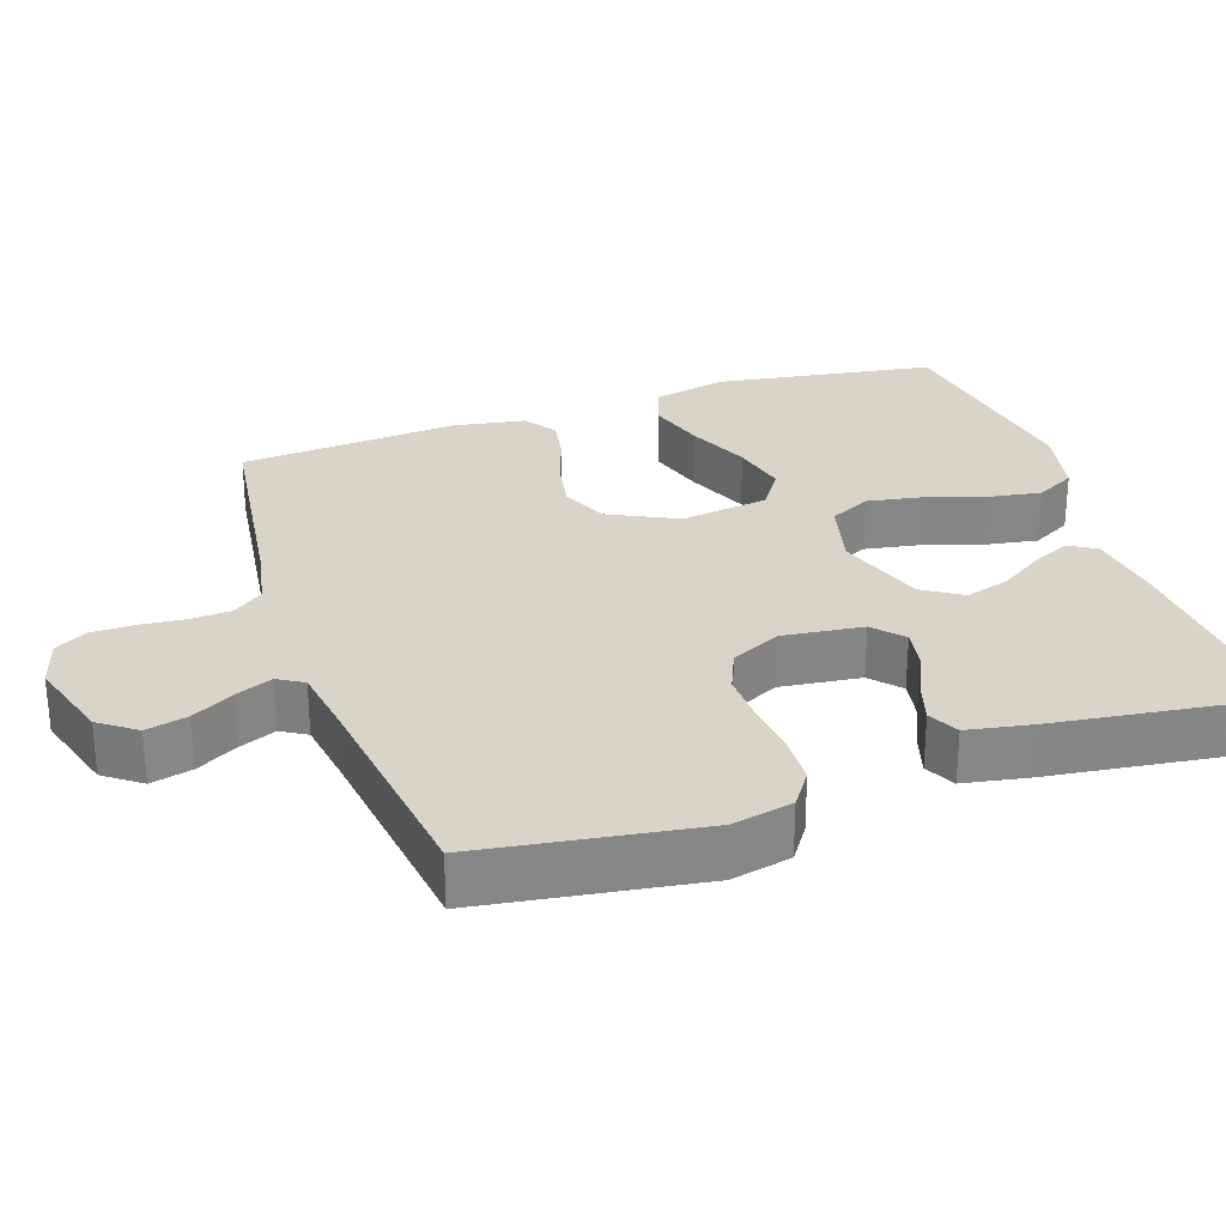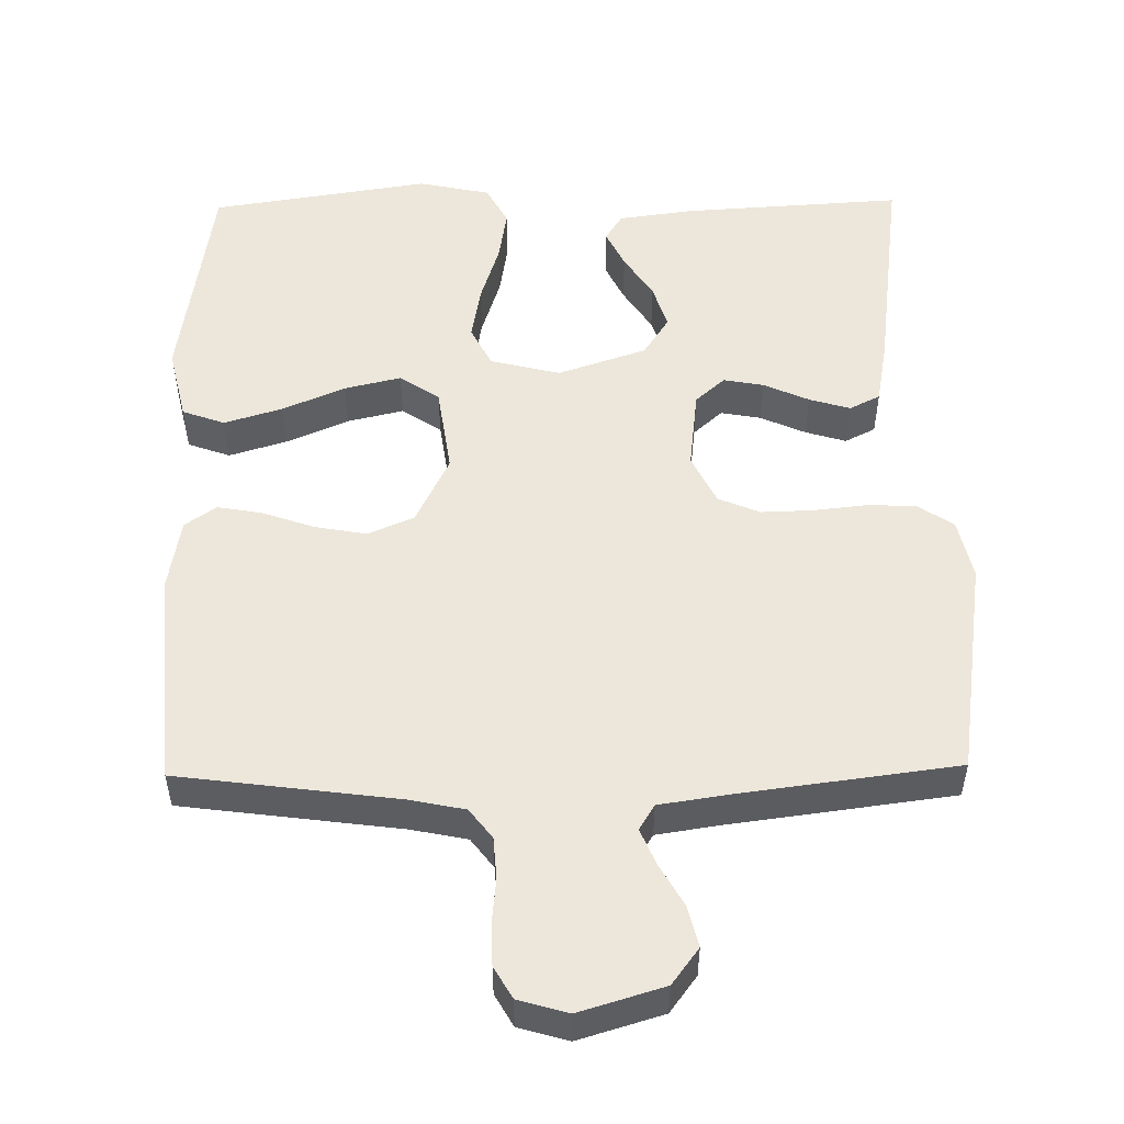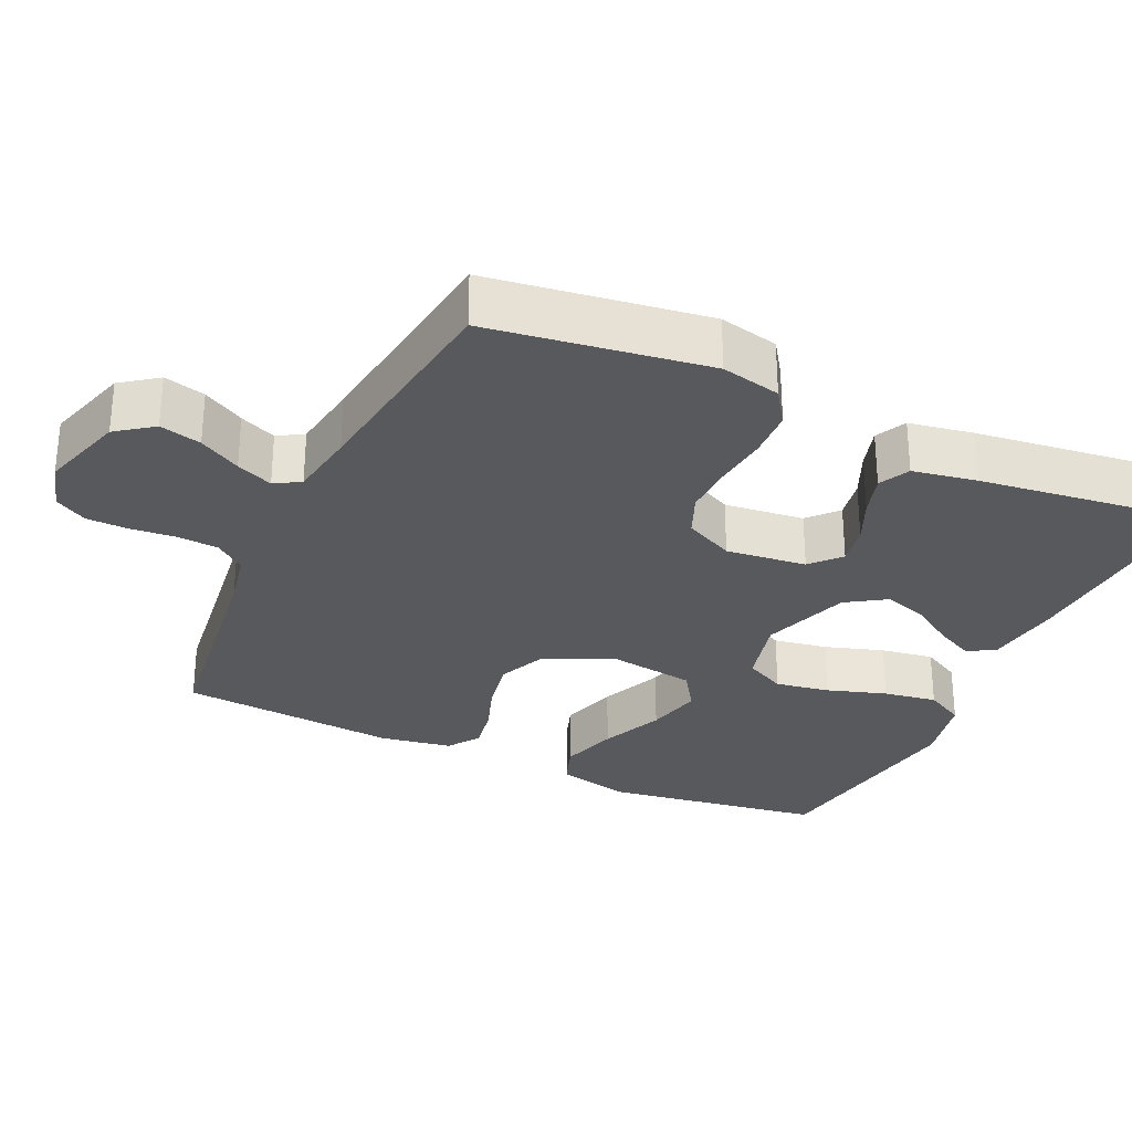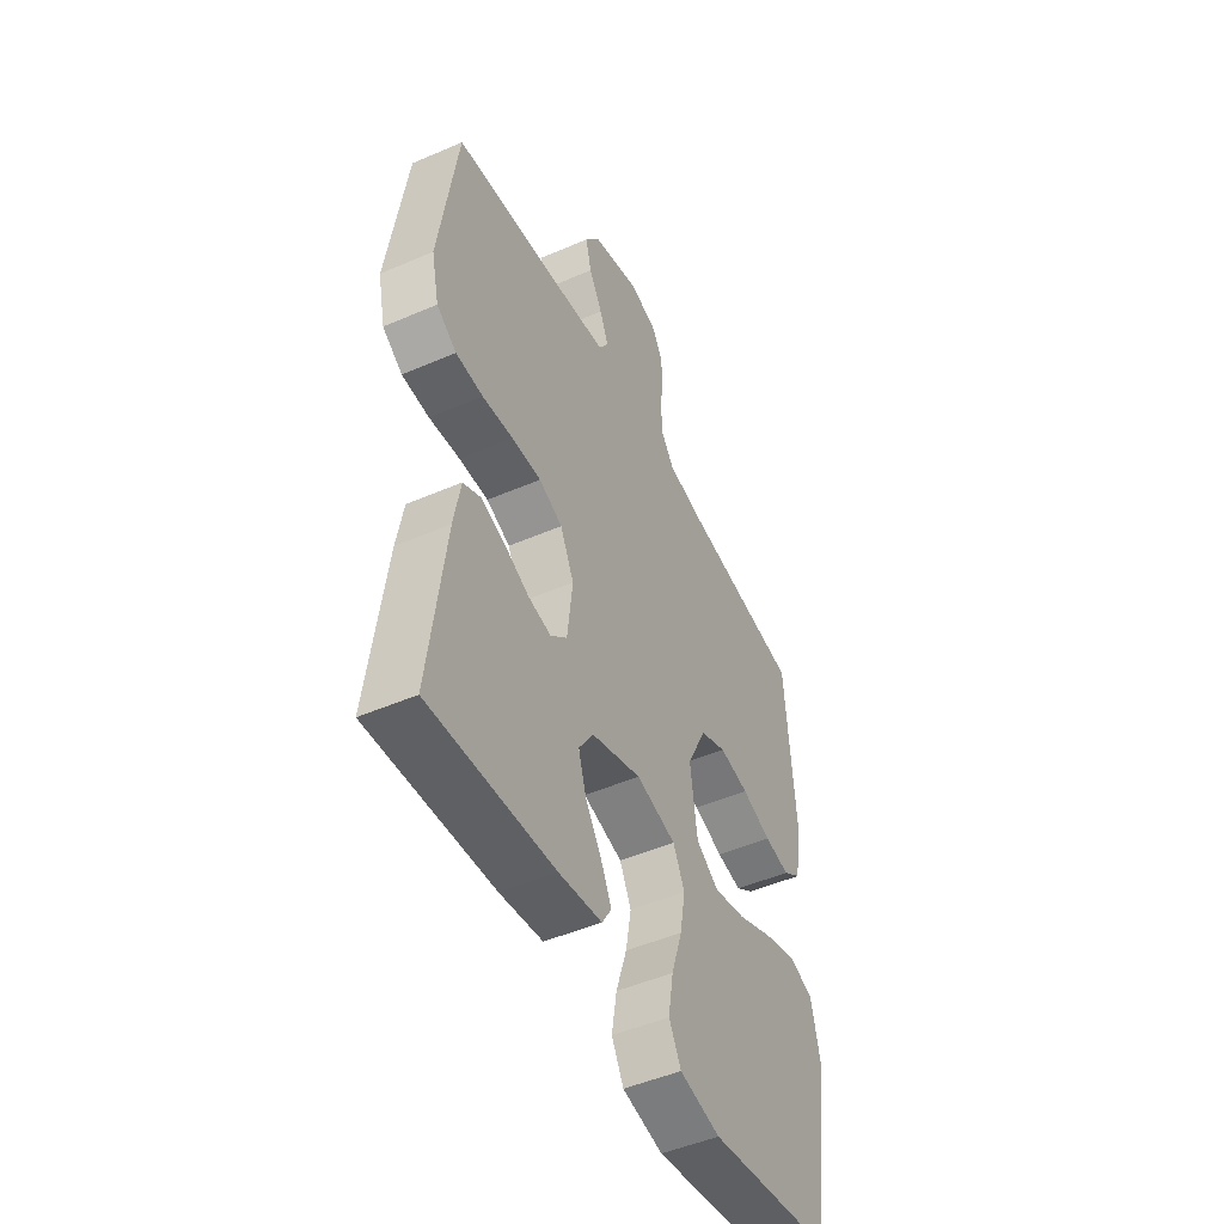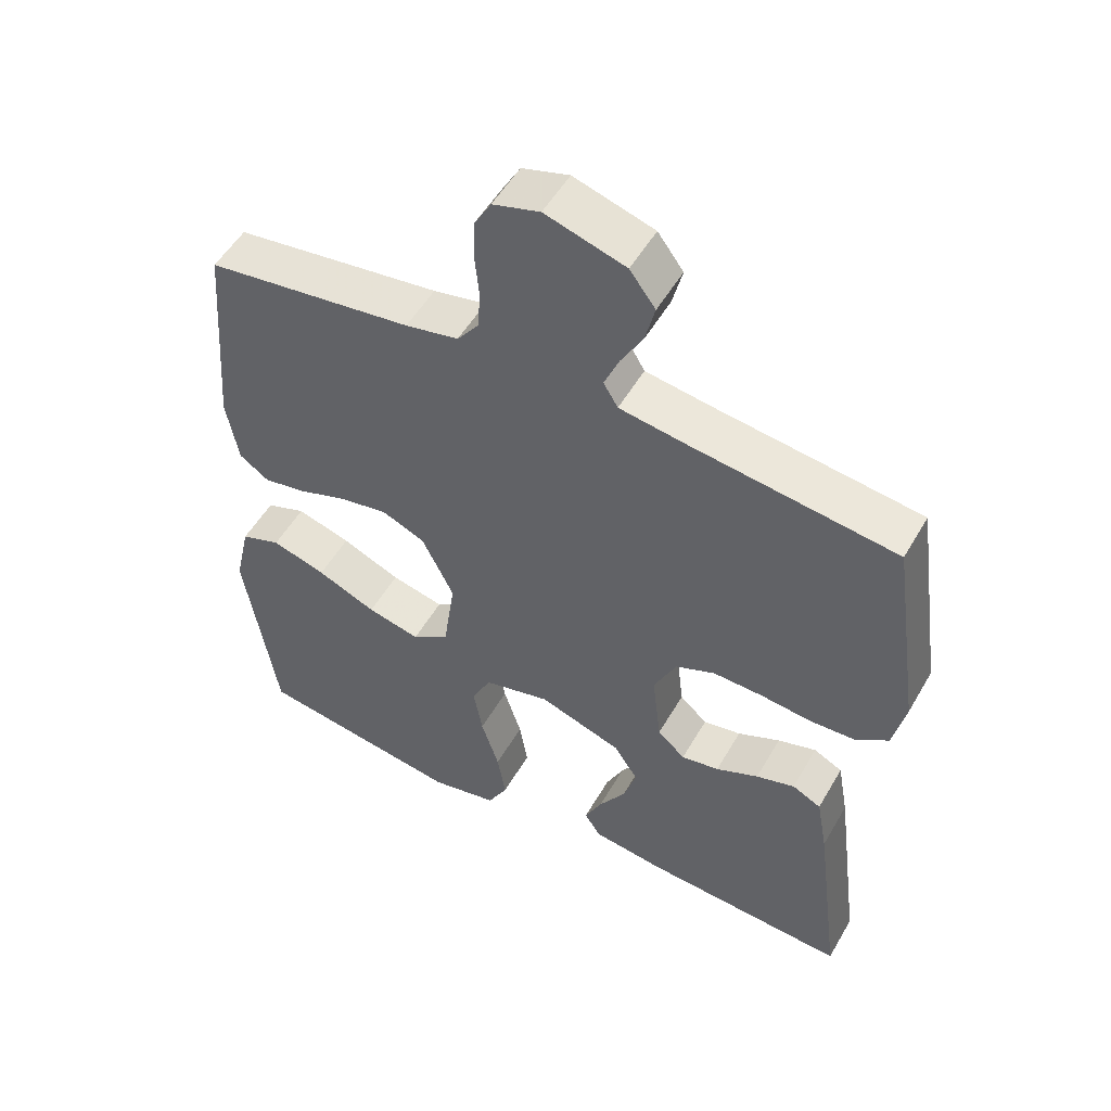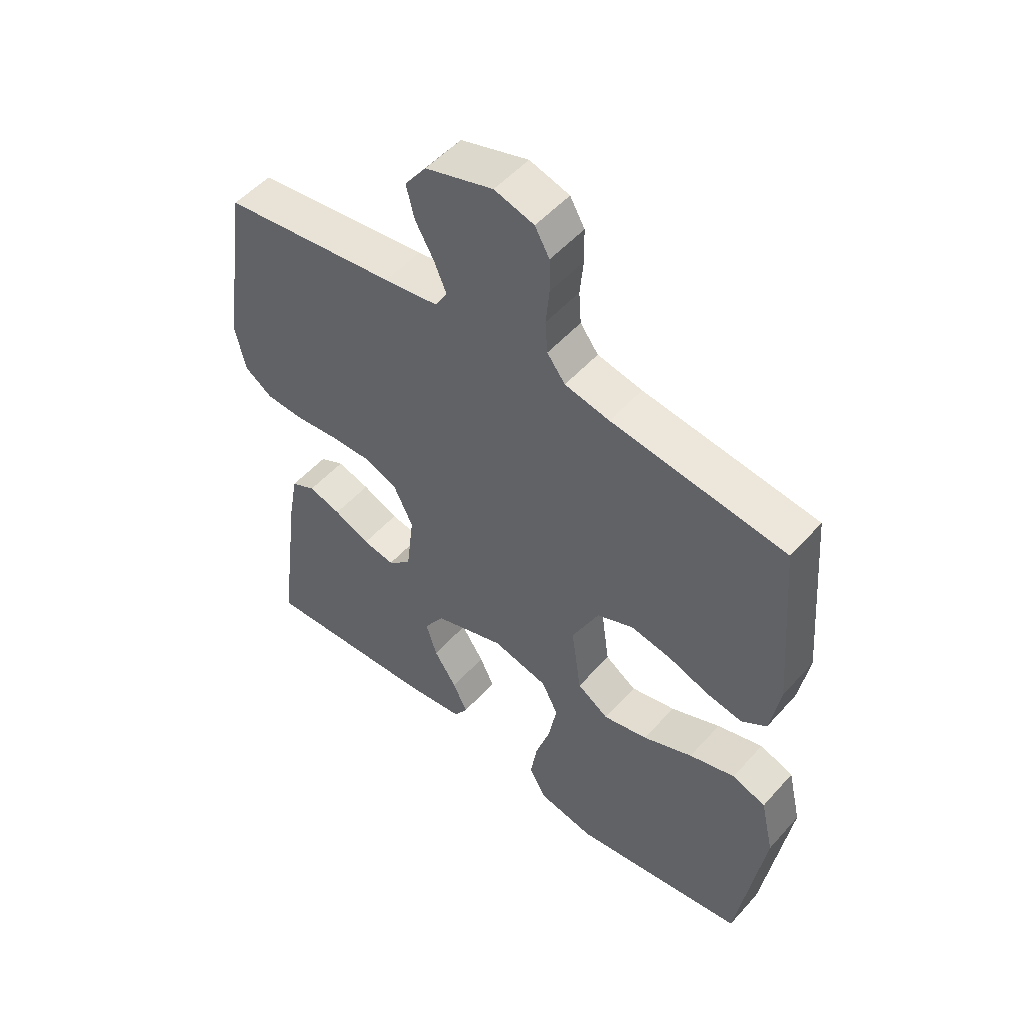
<metadata>
{"format":"obj","ext":"obj","renderer":"f3d","projection":"perspective","resolution":1024,"background":"white","views":[{"elev":28.4,"azim":71.3,"up":"+Y"},{"elev":52.3,"azim":-0.9,"up":"+Y"},{"elev":-29.8,"azim":65.0,"up":"+Y"},{"elev":-48.4,"azim":115.8,"up":"+Z"},{"elev":52.4,"azim":29.3,"up":"+Z"},{"elev":51.9,"azim":-139.7,"up":"+Z"}]}
</metadata>
<code>
v -0.5 0.07 -0.5
v -0.546 0.07 -0.2
v -0.523 0.07 -0.099
v -0.465 0.07 -0.078
v -0.386 0.07 -0.102
v -0.3 0.07 -0.139
v -0.223 0.07 -0.157
v -0.169 0.07 -0.121
v -0.152 0.07 0
v -0.198 0.07 0.094
v -0.261 0.07 0.121
v -0.332 0.07 0.108
v -0.403 0.07 0.083
v -0.464 0.07 0.072
v -0.507 0.07 0.102
v -0.524 0.07 0.2
v -0.5 0.07 0.5
v -0.2 0.07 0.54
v -0.123 0.07 0.556
v -0.092 0.07 0.597
v -0.088 0.07 0.653
v -0.094 0.07 0.715
v -0.093 0.07 0.773
v -0.068 0.07 0.817
v 0 0.07 0.837
v 0.116 0.07 0.802
v 0.153 0.07 0.752
v 0.139 0.07 0.695
v 0.107 0.07 0.638
v 0.086 0.07 0.588
v 0.107 0.07 0.553
v 0.2 0.07 0.539
v 0.5 0.07 0.5
v 0.544 0.07 0.2
v 0.526 0.07 0.118
v 0.478 0.07 0.085
v 0.412 0.07 0.082
v 0.338 0.07 0.09
v 0.267 0.07 0.092
v 0.21 0.07 0.068
v 0.177 0.07 0
v 0.19 0.07 -0.11
v 0.23 0.07 -0.146
v 0.285 0.07 -0.136
v 0.347 0.07 -0.108
v 0.403 0.07 -0.091
v 0.445 0.07 -0.112
v 0.461 0.07 -0.2
v 0.5 0.07 -0.5
v 0.2 0.07 -0.482
v 0.096 0.07 -0.468
v 0.073 0.07 -0.431
v 0.098 0.07 -0.379
v 0.137 0.07 -0.319
v 0.156 0.07 -0.258
v 0.121 0.07 -0.204
v 0 0.07 -0.163
v -0.096 0.07 -0.187
v -0.124 0.07 -0.243
v -0.111 0.07 -0.317
v -0.085 0.07 -0.398
v -0.073 0.07 -0.471
v -0.102 0.07 -0.525
v -0.2 0.07 -0.546
v -0.5 0 -0.5
v -0.546 0 -0.2
v -0.523 0 -0.099
v -0.465 0 -0.078
v -0.386 0 -0.102
v -0.3 0 -0.139
v -0.223 0 -0.157
v -0.169 0 -0.121
v -0.152 0 0
v -0.198 0 0.094
v -0.261 0 0.121
v -0.332 0 0.108
v -0.403 0 0.083
v -0.464 0 0.072
v -0.507 0 0.102
v -0.524 0 0.2
v -0.5 0 0.5
v -0.2 0 0.54
v -0.123 0 0.556
v -0.092 0 0.597
v -0.088 0 0.653
v -0.094 0 0.715
v -0.093 0 0.773
v -0.068 0 0.817
v 0 0 0.837
v 0.116 0 0.802
v 0.153 0 0.752
v 0.139 0 0.695
v 0.107 0 0.638
v 0.086 0 0.588
v 0.107 0 0.553
v 0.2 0 0.539
v 0.5 0 0.5
v 0.544 0 0.2
v 0.526 0 0.118
v 0.478 0 0.085
v 0.412 0 0.082
v 0.338 0 0.09
v 0.267 0 0.092
v 0.21 0 0.068
v 0.177 0 0
v 0.19 0 -0.11
v 0.23 0 -0.146
v 0.285 0 -0.136
v 0.347 0 -0.108
v 0.403 0 -0.091
v 0.445 0 -0.112
v 0.461 0 -0.2
v 0.5 0 -0.5
v 0.2 0 -0.482
v 0.096 0 -0.468
v 0.073 0 -0.431
v 0.098 0 -0.379
v 0.137 0 -0.319
v 0.156 0 -0.258
v 0.121 0 -0.204
v 0 0 -0.163
v -0.096 0 -0.187
v -0.124 0 -0.243
v -0.111 0 -0.317
v -0.085 0 -0.398
v -0.073 0 -0.471
v -0.102 0 -0.525
v -0.2 0 -0.546
f 60 61 62 63
f 59 60 63 64
f 51 52 53 54
f 51 54 55
f 50 51 55
f 49 50 55
f 48 49 55 56
f 44 45 46 47
f 43 44 47 48
f 35 36 37 38
f 35 38 39
f 32 33 34 35
f 31 32 35 39
f 30 31 39 40
f 26 27 28 29
f 26 29 30
f 25 26 30
f 21 22 23 24
f 20 21 24 25
f 15 16 17 18
f 15 18 19
f 12 13 14 15
f 11 12 15 19
f 10 11 19 20
f 3 4 5 6
f 3 6 7
f 2 3 7
f 59 64 1 2
f 58 59 2 7
f 57 58 7 8
f 43 48 56 57
f 42 43 57 8
f 41 42 8 9
f 25 30 40 41
f 20 25 41
f 9 10 20 41
f 127 126 125 124
f 128 127 124 123
f 118 117 116 115
f 119 118 115
f 119 115 114
f 119 114 113
f 120 119 113 112
f 111 110 109 108
f 112 111 108 107
f 102 101 100 99
f 103 102 99
f 99 98 97 96
f 103 99 96 95
f 104 103 95 94
f 93 92 91 90
f 94 93 90
f 94 90 89
f 88 87 86 85
f 89 88 85 84
f 82 81 80 79
f 83 82 79
f 79 78 77 76
f 83 79 76 75
f 84 83 75 74
f 70 69 68 67
f 71 70 67
f 71 67 66
f 66 65 128 123
f 71 66 123 122
f 72 71 122 121
f 121 120 112 107
f 72 121 107 106
f 73 72 106 105
f 105 104 94 89
f 105 89 84
f 105 84 74 73
f 1 65 66 2
f 2 66 67 3
f 3 67 68 4
f 4 68 69 5
f 5 69 70 6
f 6 70 71 7
f 7 71 72 8
f 8 72 73 9
f 9 73 74 10
f 10 74 75 11
f 11 75 76 12
f 12 76 77 13
f 13 77 78 14
f 14 78 79 15
f 15 79 80 16
f 16 80 81 17
f 17 81 82 18
f 18 82 83 19
f 19 83 84 20
f 20 84 85 21
f 21 85 86 22
f 22 86 87 23
f 23 87 88 24
f 24 88 89 25
f 25 89 90 26
f 26 90 91 27
f 27 91 92 28
f 28 92 93 29
f 29 93 94 30
f 30 94 95 31
f 31 95 96 32
f 32 96 97 33
f 33 97 98 34
f 34 98 99 35
f 35 99 100 36
f 36 100 101 37
f 37 101 102 38
f 38 102 103 39
f 39 103 104 40
f 40 104 105 41
f 41 105 106 42
f 42 106 107 43
f 43 107 108 44
f 44 108 109 45
f 45 109 110 46
f 46 110 111 47
f 47 111 112 48
f 48 112 113 49
f 49 113 114 50
f 50 114 115 51
f 51 115 116 52
f 52 116 117 53
f 53 117 118 54
f 54 118 119 55
f 55 119 120 56
f 56 120 121 57
f 57 121 122 58
f 58 122 123 59
f 59 123 124 60
f 60 124 125 61
f 61 125 126 62
f 62 126 127 63
f 63 127 128 64
f 64 128 65 1

</code>
